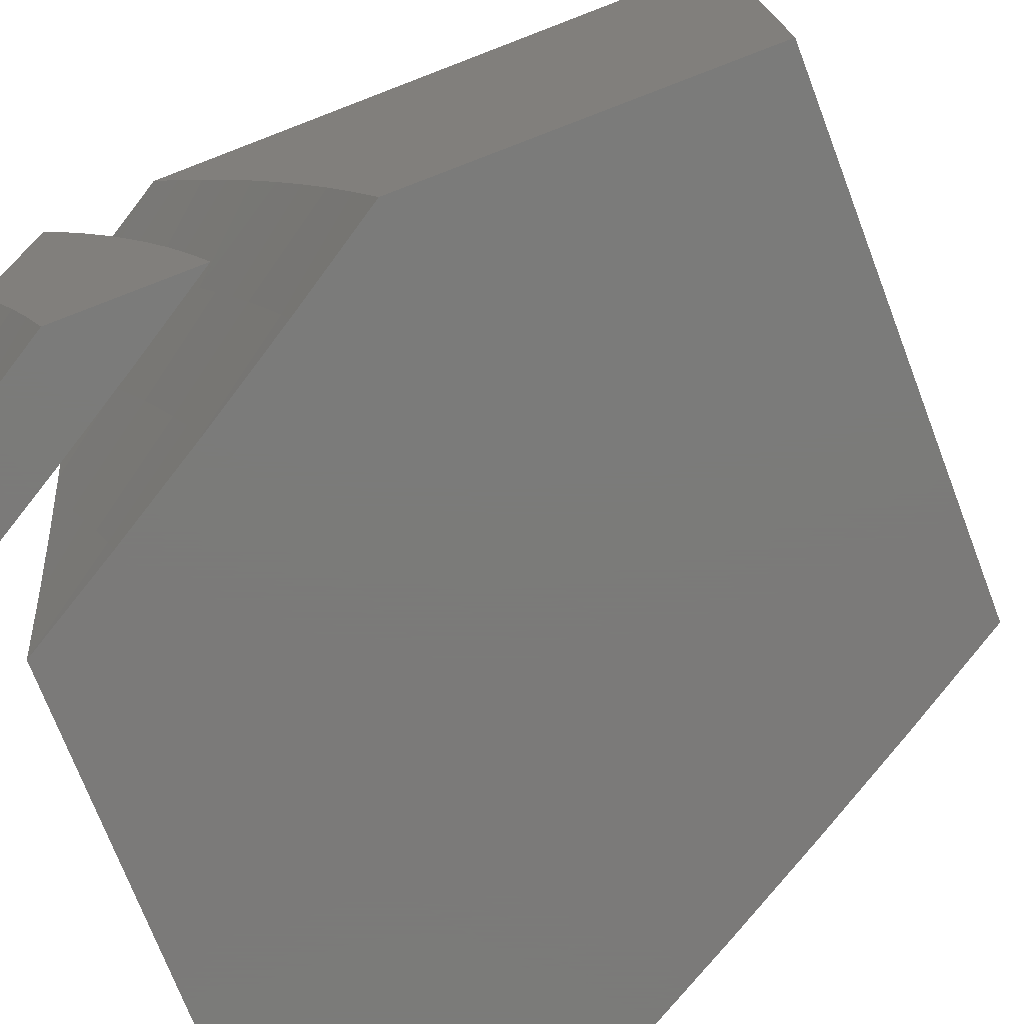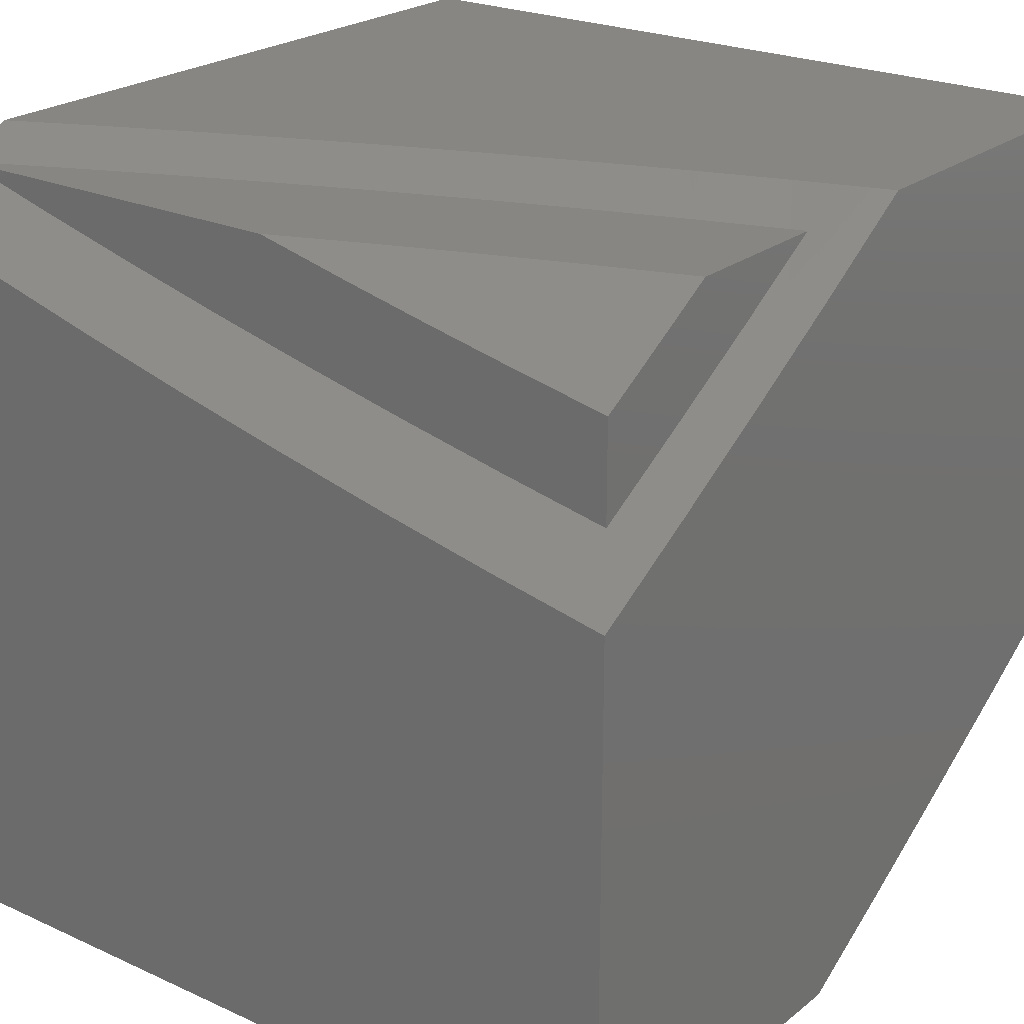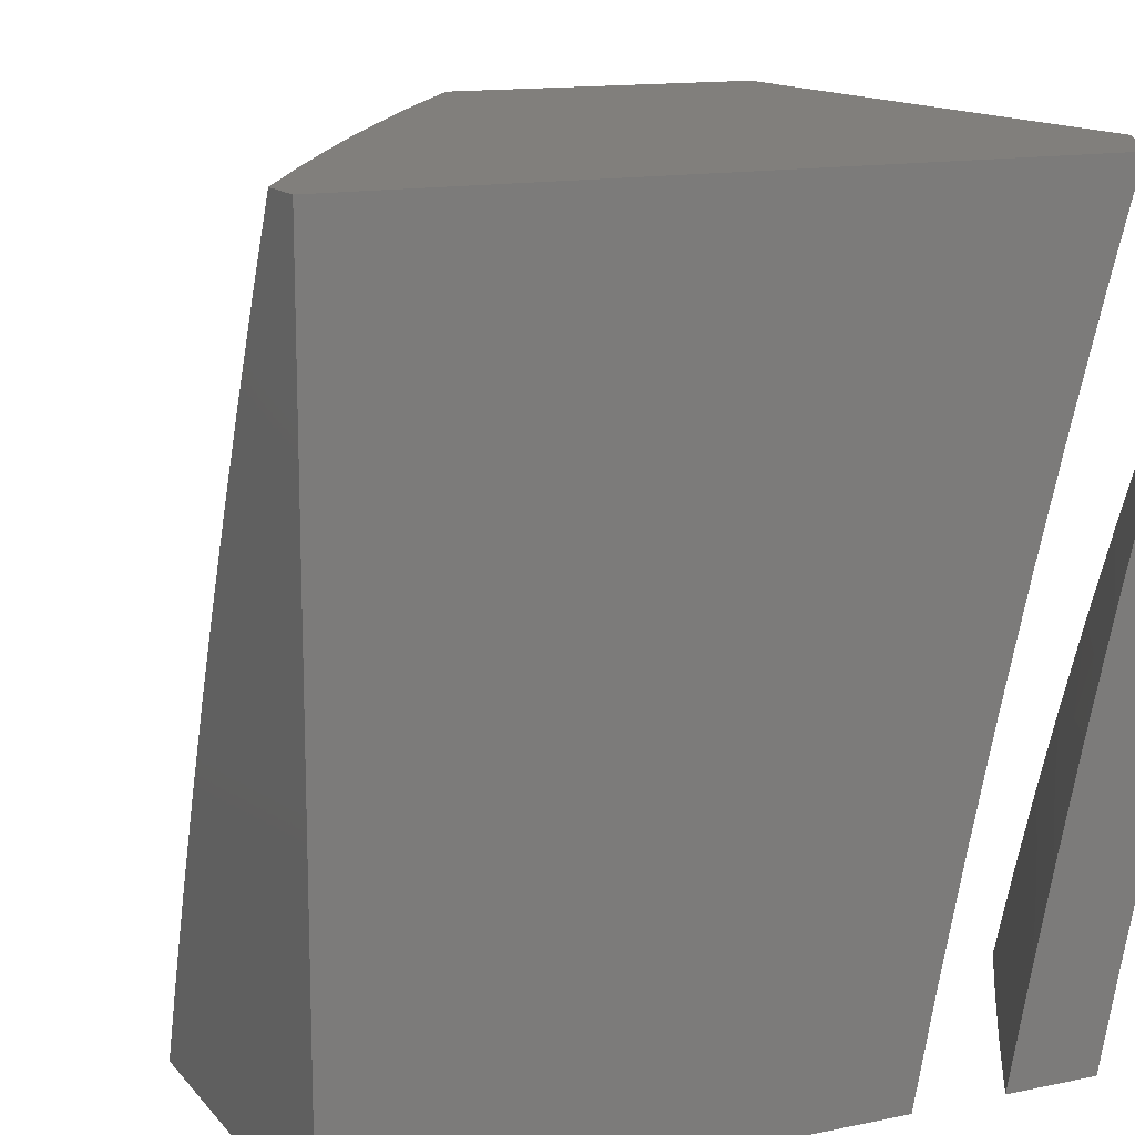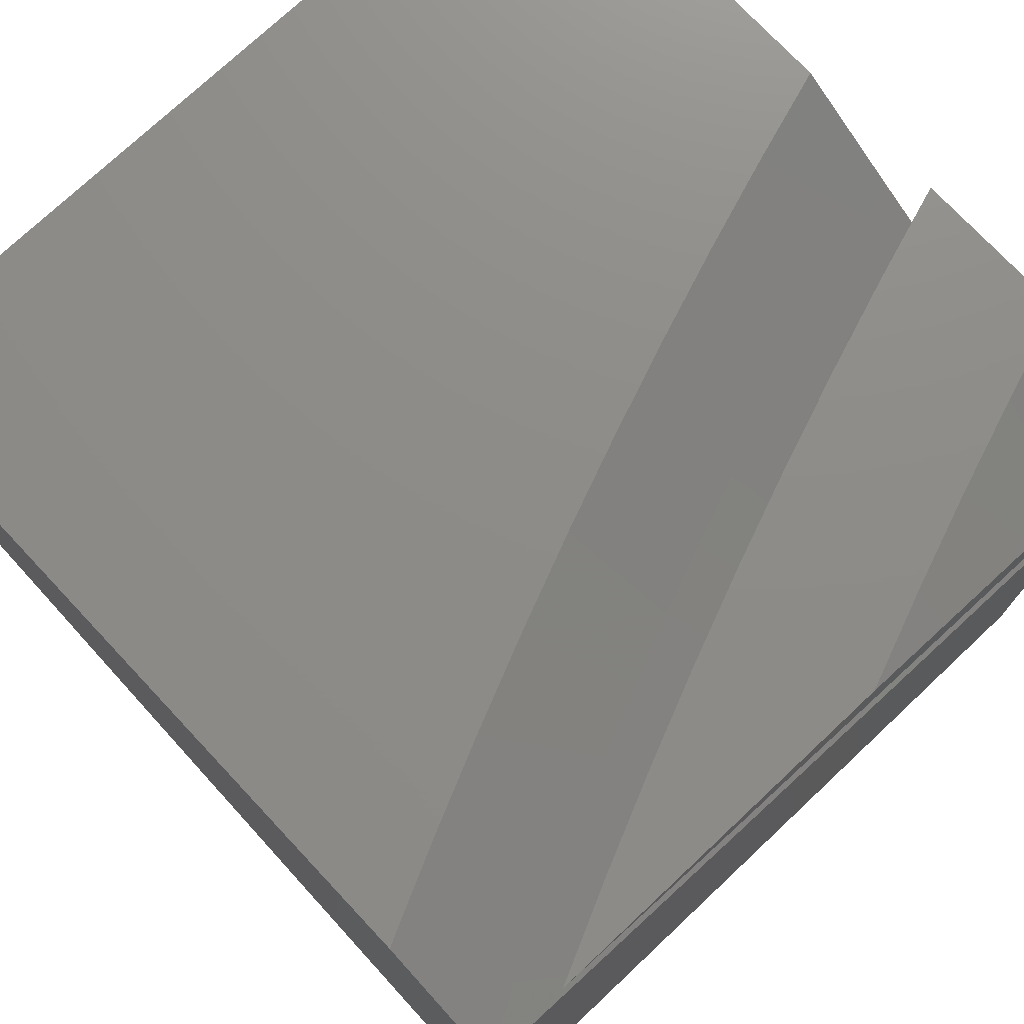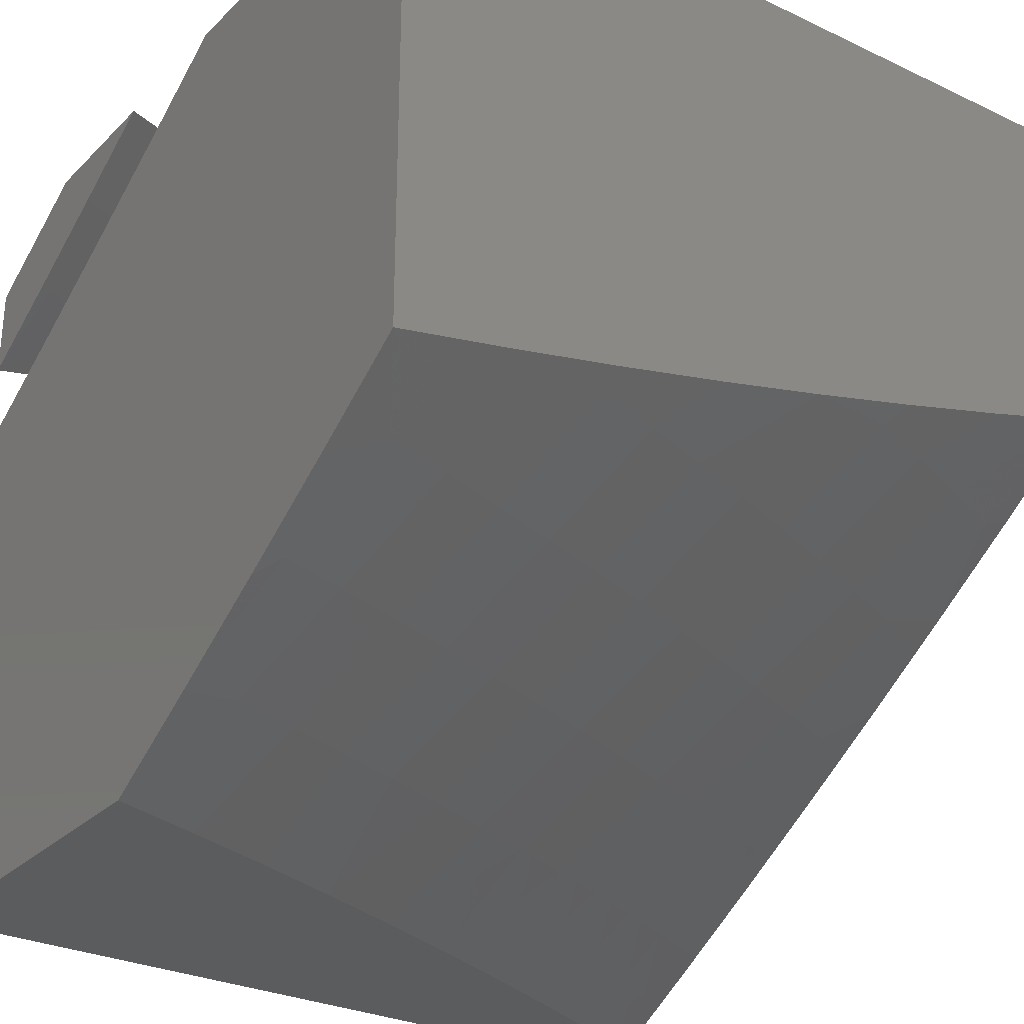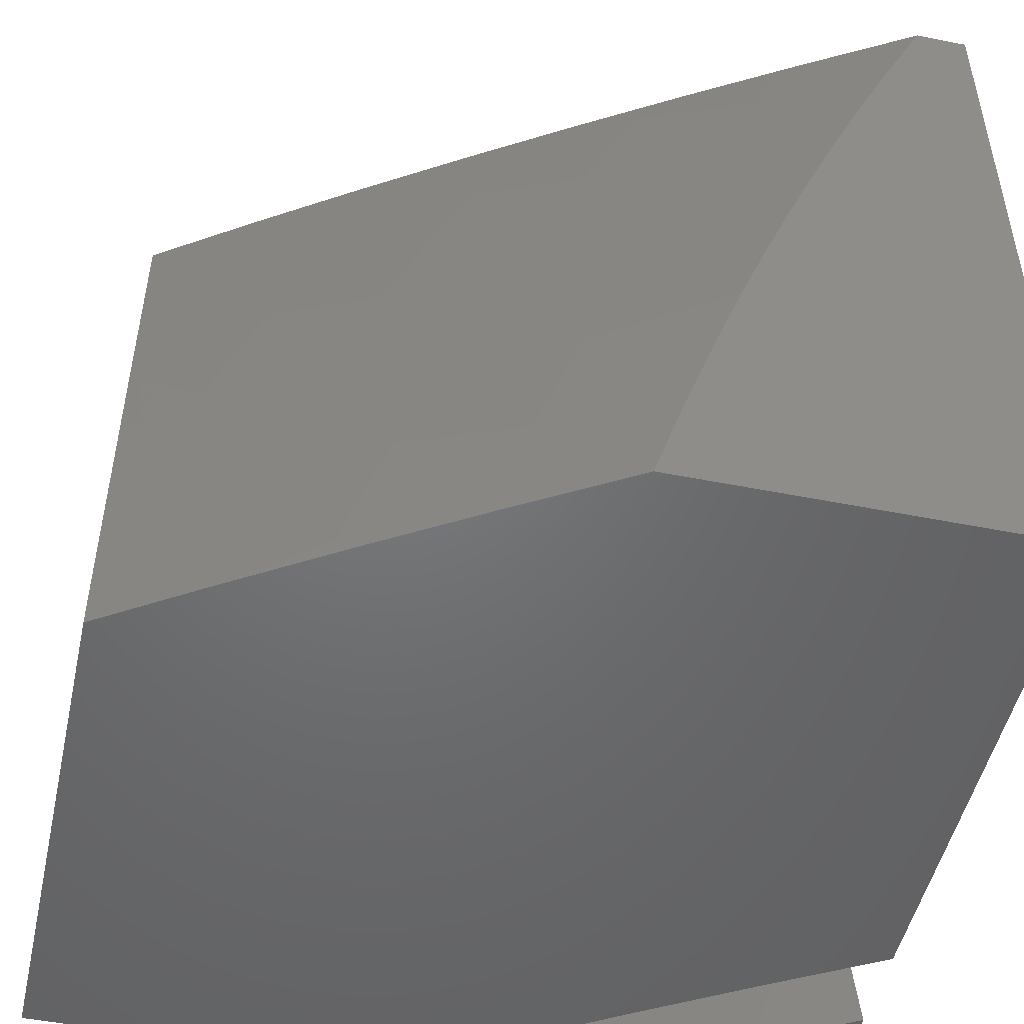
<metadata>
{"format":"stl","ext":"stl","renderer":"f3d","projection":"perspective","resolution":1024,"background":"white","views":[{"elev":-73.9,"azim":21.0,"up":"+Y"},{"elev":23.3,"azim":-52.5,"up":"+Z"},{"elev":13.7,"azim":-115.0,"up":"+Y"},{"elev":75.0,"azim":-133.2,"up":"+Z"},{"elev":-28.7,"azim":54.7,"up":"+Z"},{"elev":-49.5,"azim":167.6,"up":"+Y"}]}
</metadata>
<code>
# stl→obj: 172 verts, 336 faces
v 6.164 2 -10
v 6.126 2.113 -10
v 6.109 2 -10.03
v 6.065 2.051 -10.05
v 6.055 2 -10.07
v 6 2 -10.1
v 6 2.112 -10.08
v 6.04 2.125 -10.05
v 6.013 2.199 -10.05
v 6.086 2.225 -10
v 6 2.224 -10.05
v 6.044 2.337 -10
v 6 2.336 -10.03
v 6 2.447 -10
v 6 2.898 -10
v 6.052 2.789 -10
v 6 2.771 -10.04
v 6.101 2.679 -10
v 6 2.644 -10.07
v 6.007 2.614 -10.07
v 6 2.516 -10.1
v 6.041 2.534 -10.07
v 6.074 2.454 -10.07
v 6.149 2.568 -10
v 6.194 2.456 -10
v 6.106 2.374 -10.07
v 6.238 2.343 -10
v 6.137 2.293 -10.07
v 6.166 2.212 -10.07
v 6.06 2.174 -10.14
v 6.088 2.094 -10.14
v 6 2.129 -10.19
v 6 2 -10.22
v 6.115 2.013 -10.14
v 6.12 2 -10.15
v 6.223 2.049 -10.07
v 6.238 2 -10.07
v 6.319 2.115 -10
v 6.356 2 -10
v 6.279 2.229 -10
v 6.195 2.131 -10.07
v 6 2.259 -10.16
v 6.031 2.254 -10.14
v 6 2.387 -10.13
v 7 2 -10.67
v 7 2.144 -10.64
v 7 2 -10
v 7 2.288 -10.61
v 7 2.431 -10.58
v 7 2.574 -10.55
v 7 2.717 -10.51
v 7 3 -10
v 7 2.859 -10.47
v 7 3 -10.44
v 6.151 3 -10
v 6.202 2.892 -10
v 6.252 2.783 -10
v 6.299 2.674 -10
v 6.345 2.563 -10
v 6.389 2.452 -10
v 6.431 2.34 -10
v 6.471 2.227 -10
v 6.509 2.114 -10
v 6.544 2 -10
v 6.6 2 -10.92
v 6.138 2 -10.25
v 6.465 2 -11
v 6 2 -10.33
v 6 2 -11
v 6.274 2 -10.17
v 6.734 2 -10.84
v 6.41 2 -10.09
v 6.868 2 -10.76
v 6 2.144 -10.3
v 6 2.288 -10.27
v 6 2.431 -10.24
v 6 3 -11
v 6 2.574 -10.21
v 6 2.717 -10.17
v 6 2.859 -10.13
v 6 3 -10.09
v 6.87 3 -10.52
v 6.738 3 -10.61
v 6.605 3 -10.69
v 6.101 3 -10.03
v 6.472 3 -10.77
v 6.05 3 -10.06
v 6.337 3 -10.85
v 6.202 3 -10.92
v 6.065 3 -11
v 6.118 2.892 -11
v 6.168 2.783 -11
v 6.216 2.674 -11
v 6.262 2.563 -11
v 6.307 2.452 -11
v 6.349 2.34 -11
v 6.39 2.228 -11
v 6.428 2.114 -11
v 6.396 2.045 -10.09
v 6.273 2.006 -10.17
v 6.247 2.086 -10.17
v 6.123 2.045 -10.25
v 6.097 2.123 -10.25
v 6.069 2.201 -10.25
v 6.04 2.279 -10.25
v 6.191 2.246 -10.17
v 6.162 2.325 -10.17
v 6.313 2.29 -10.09
v 6.283 2.371 -10.09
v 6.369 2.127 -10.09
v 6.342 2.209 -10.09
v 6.252 2.451 -10.09
v 6.22 2.532 -10.09
v 6.187 2.611 -10.09
v 6.153 2.691 -10.09
v 6.034 2.639 -10.17
v 6.117 2.77 -10.09
v 6.081 2.848 -10.09
v 6.044 2.926 -10.09
v 6.068 2.561 -10.17
v 6.1 2.483 -10.17
v 6.01 2.357 -10.25
v 6.131 2.404 -10.17
v 6.22 2.166 -10.17
v 6.594 2.07 -10.91
v 6.567 2.155 -10.91
v 6.538 2.24 -10.91
v 6.674 2.286 -10.82
v 6.644 2.372 -10.82
v 6.778 2.42 -10.73
v 6.746 2.507 -10.73
v 6.878 2.557 -10.63
v 6.844 2.645 -10.63
v 6.975 2.696 -10.53
v 6.939 2.786 -10.53
v 6.903 2.875 -10.53
v 6.865 2.964 -10.53
v 6.737 2.909 -10.63
v 6.698 2.996 -10.63
v 6.607 2.853 -10.73
v 6.57 2.938 -10.73
v 6.477 2.797 -10.82
v 6.44 2.88 -10.82
v 6.345 2.74 -10.91
v 6.309 2.822 -10.91
v 6.509 2.324 -10.91
v 6.613 2.458 -10.82
v 6.713 2.595 -10.73
v 6.81 2.734 -10.63
v 6.478 2.408 -10.91
v 6.58 2.543 -10.82
v 6.679 2.681 -10.73
v 6.774 2.821 -10.63
v 6.447 2.492 -10.91
v 6.547 2.628 -10.82
v 6.644 2.767 -10.73
v 6.414 2.575 -10.91
v 6.38 2.657 -10.91
v 6.272 2.903 -10.91
v 6.234 2.984 -10.91
v 6.402 2.963 -10.82
v 6.91 2.467 -10.63
v 6.942 2.378 -10.63
v 6.972 2.288 -10.63
v 6.866 2.155 -10.73
v 6.894 2.066 -10.73
v 6.758 2.026 -10.82
v 6.731 2.113 -10.82
v 6.838 2.244 -10.73
v 6.703 2.2 -10.82
v 6.808 2.332 -10.73
v 6.512 2.713 -10.82
f 1 2 3
f 3 2 4
f 3 4 5
f 5 4 6
f 6 4 7
f 7 4 8
f 7 8 9
f 9 8 10
f 9 10 11
f 11 10 12
f 11 12 13
f 13 12 14
f 4 2 8
f 8 2 10
f 11 7 9
f 15 16 17
f 17 16 18
f 17 18 19
f 19 18 20
f 19 20 21
f 21 20 22
f 21 22 23
f 23 22 24
f 23 24 25
f 18 24 20
f 20 24 22
f 23 25 26
f 26 25 27
f 26 27 28
f 28 27 29
f 28 29 30
f 30 29 31
f 30 31 32
f 32 31 33
f 33 31 34
f 33 34 35
f 35 34 36
f 35 36 37
f 37 36 38
f 37 38 39
f 27 40 29
f 29 40 41
f 29 41 31
f 31 41 34
f 40 38 41
f 41 38 36
f 41 36 34
f 32 42 30
f 30 42 43
f 30 43 28
f 28 43 26
f 42 44 43
f 43 44 26
f 26 44 23
f 23 44 21
f 7 42 6
f 6 42 32
f 6 32 33
f 42 7 44
f 44 7 11
f 44 11 21
f 21 11 13
f 21 13 19
f 19 13 14
f 19 14 17
f 17 14 15
f 12 18 14
f 14 18 16
f 14 16 15
f 18 12 24
f 24 12 10
f 24 10 25
f 25 10 2
f 25 2 27
f 27 2 1
f 27 1 40
f 40 1 38
f 38 1 39
f 39 1 37
f 37 1 3
f 37 3 5
f 37 5 35
f 35 5 6
f 35 6 33
f 45 46 47
f 47 46 48
f 47 48 49
f 49 50 47
f 47 50 51
f 47 51 52
f 52 51 53
f 52 53 54
f 55 56 52
f 52 56 57
f 52 57 58
f 58 59 52
f 52 59 60
f 52 60 61
f 52 61 47
f 47 61 62
f 47 62 63
f 63 64 47
f 65 66 67
f 67 66 68
f 67 68 69
f 66 65 70
f 70 65 71
f 70 71 72
f 72 71 73
f 72 73 64
f 64 73 45
f 64 45 47
f 68 74 69
f 69 74 75
f 69 75 76
f 69 76 77
f 77 76 78
f 77 78 79
f 79 80 77
f 77 80 81
f 54 82 52
f 52 82 55
f 55 82 83
f 55 83 84
f 55 84 85
f 85 84 86
f 85 86 87
f 87 86 81
f 81 86 88
f 81 88 89
f 90 77 89
f 89 77 81
f 90 91 77
f 77 91 69
f 69 91 92
f 69 92 93
f 93 94 69
f 69 94 95
f 69 95 96
f 96 97 69
f 69 97 98
f 69 98 67
f 64 63 72
f 72 63 99
f 72 99 70
f 70 99 100
f 70 100 66
f 66 100 101
f 66 101 102
f 102 101 103
f 102 103 68
f 68 103 74
f 74 103 104
f 74 104 105
f 105 104 106
f 105 106 107
f 107 106 108
f 107 108 109
f 109 108 61
f 109 61 60
f 99 63 110
f 110 63 62
f 110 62 111
f 111 62 61
f 111 61 108
f 109 60 112
f 112 60 59
f 112 59 113
f 113 59 58
f 113 58 114
f 114 58 115
f 114 115 116
f 116 115 117
f 116 117 79
f 79 117 118
f 79 118 80
f 80 118 119
f 80 119 81
f 81 119 87
f 87 119 85
f 85 119 55
f 55 119 56
f 56 119 118
f 56 118 117
f 58 57 115
f 115 57 117
f 57 56 117
f 79 78 116
f 116 78 120
f 116 120 114
f 114 120 113
f 78 76 120
f 120 76 121
f 120 121 113
f 113 121 112
f 75 122 76
f 76 122 123
f 76 123 121
f 121 123 112
f 122 75 105
f 105 75 74
f 68 66 102
f 101 100 99
f 99 110 101
f 101 110 124
f 101 124 103
f 103 124 104
f 110 111 124
f 124 111 106
f 124 106 104
f 108 106 111
f 122 105 107
f 112 123 109
f 109 123 107
f 123 122 107
f 65 67 125
f 125 67 98
f 125 98 126
f 126 98 127
f 126 127 128
f 128 127 129
f 128 129 130
f 130 129 131
f 130 131 132
f 132 131 133
f 132 133 134
f 134 133 135
f 134 135 51
f 51 135 53
f 53 135 136
f 53 136 54
f 54 136 137
f 54 137 82
f 82 137 83
f 83 137 138
f 83 138 139
f 139 138 140
f 139 140 141
f 141 140 142
f 141 142 143
f 143 142 144
f 143 144 145
f 145 144 93
f 145 93 92
f 98 97 127
f 127 97 146
f 127 146 129
f 129 146 147
f 129 147 131
f 131 147 148
f 131 148 133
f 133 148 149
f 133 149 135
f 135 149 136
f 97 96 146
f 146 96 150
f 146 150 147
f 147 150 151
f 147 151 148
f 148 151 152
f 148 152 149
f 149 152 153
f 149 153 136
f 136 153 137
f 96 95 150
f 150 95 154
f 150 154 151
f 151 154 155
f 151 155 152
f 152 155 156
f 152 156 153
f 153 156 138
f 153 138 137
f 154 95 157
f 157 95 94
f 157 94 158
f 158 94 93
f 158 93 144
f 145 92 159
f 159 92 91
f 159 91 160
f 160 91 89
f 160 89 88
f 91 90 89
f 86 161 88
f 88 161 159
f 88 159 160
f 84 141 86
f 86 141 143
f 86 143 161
f 161 143 145
f 161 145 159
f 141 84 139
f 139 84 83
f 51 50 134
f 134 50 132
f 132 50 162
f 162 50 49
f 162 49 163
f 163 49 48
f 163 48 164
f 164 48 46
f 164 46 165
f 165 46 166
f 165 166 167
f 167 166 73
f 167 73 71
f 46 45 166
f 166 45 73
f 71 65 167
f 167 65 168
f 167 168 165
f 165 168 169
f 165 169 164
f 164 169 163
f 168 65 125
f 168 125 170
f 170 125 126
f 170 126 128
f 128 171 170
f 170 171 169
f 170 169 168
f 162 163 171
f 171 163 169
f 162 171 130
f 130 171 128
f 132 162 130
f 154 157 155
f 155 157 172
f 155 172 156
f 156 172 140
f 156 140 138
f 157 158 172
f 172 158 142
f 172 142 140
f 144 142 158

</code>
